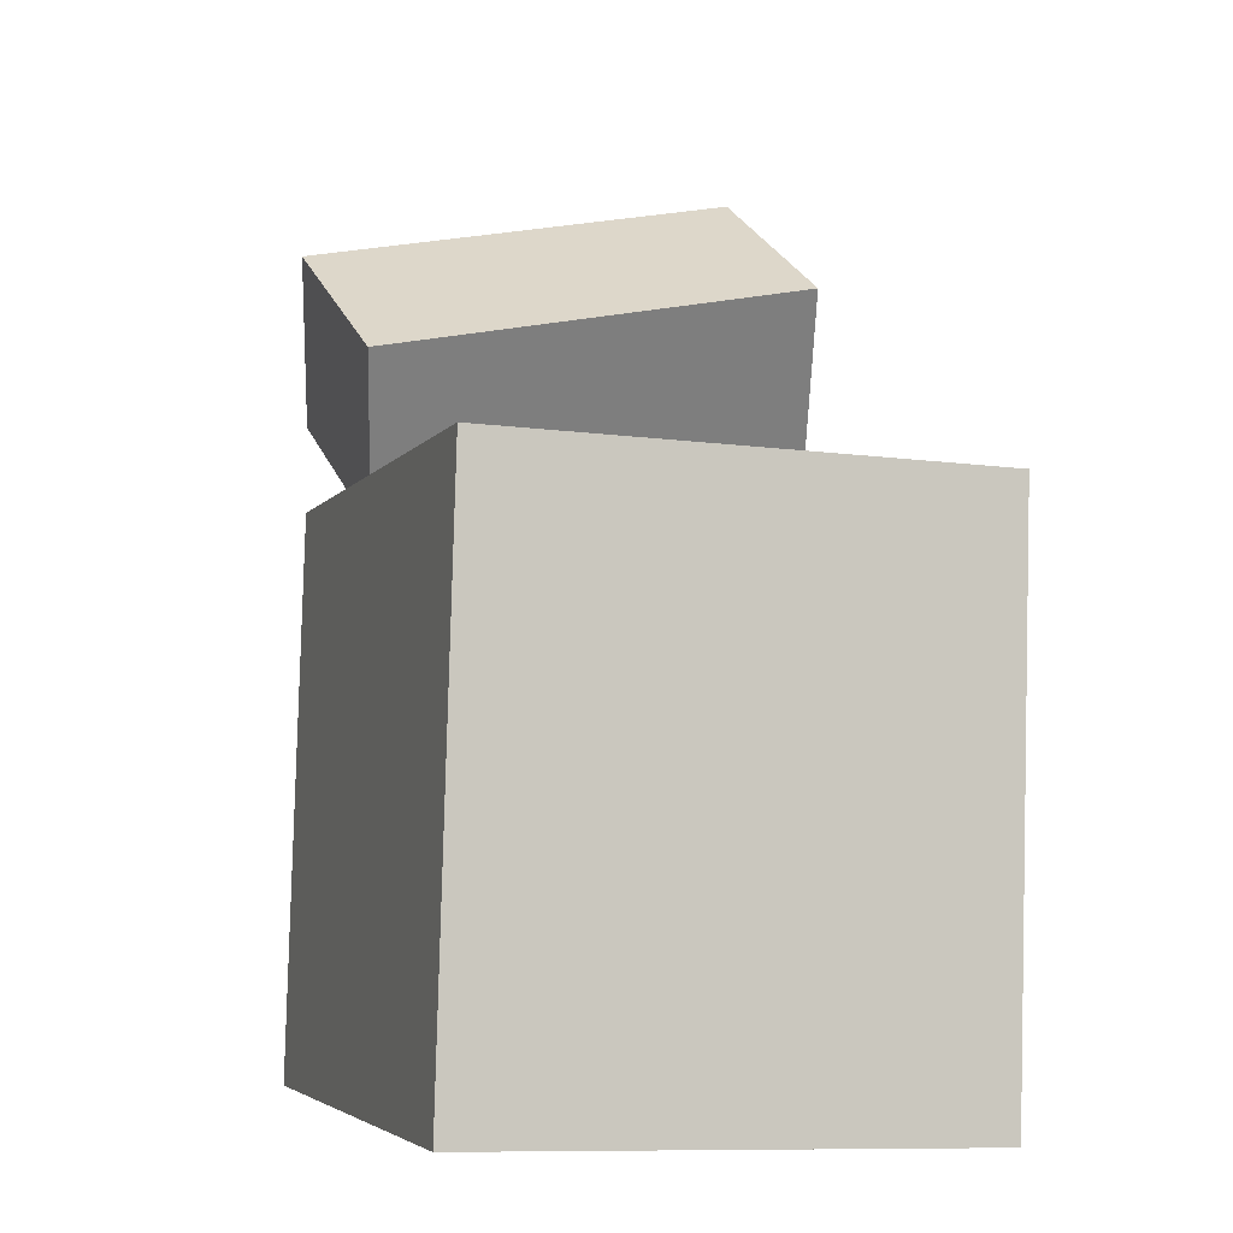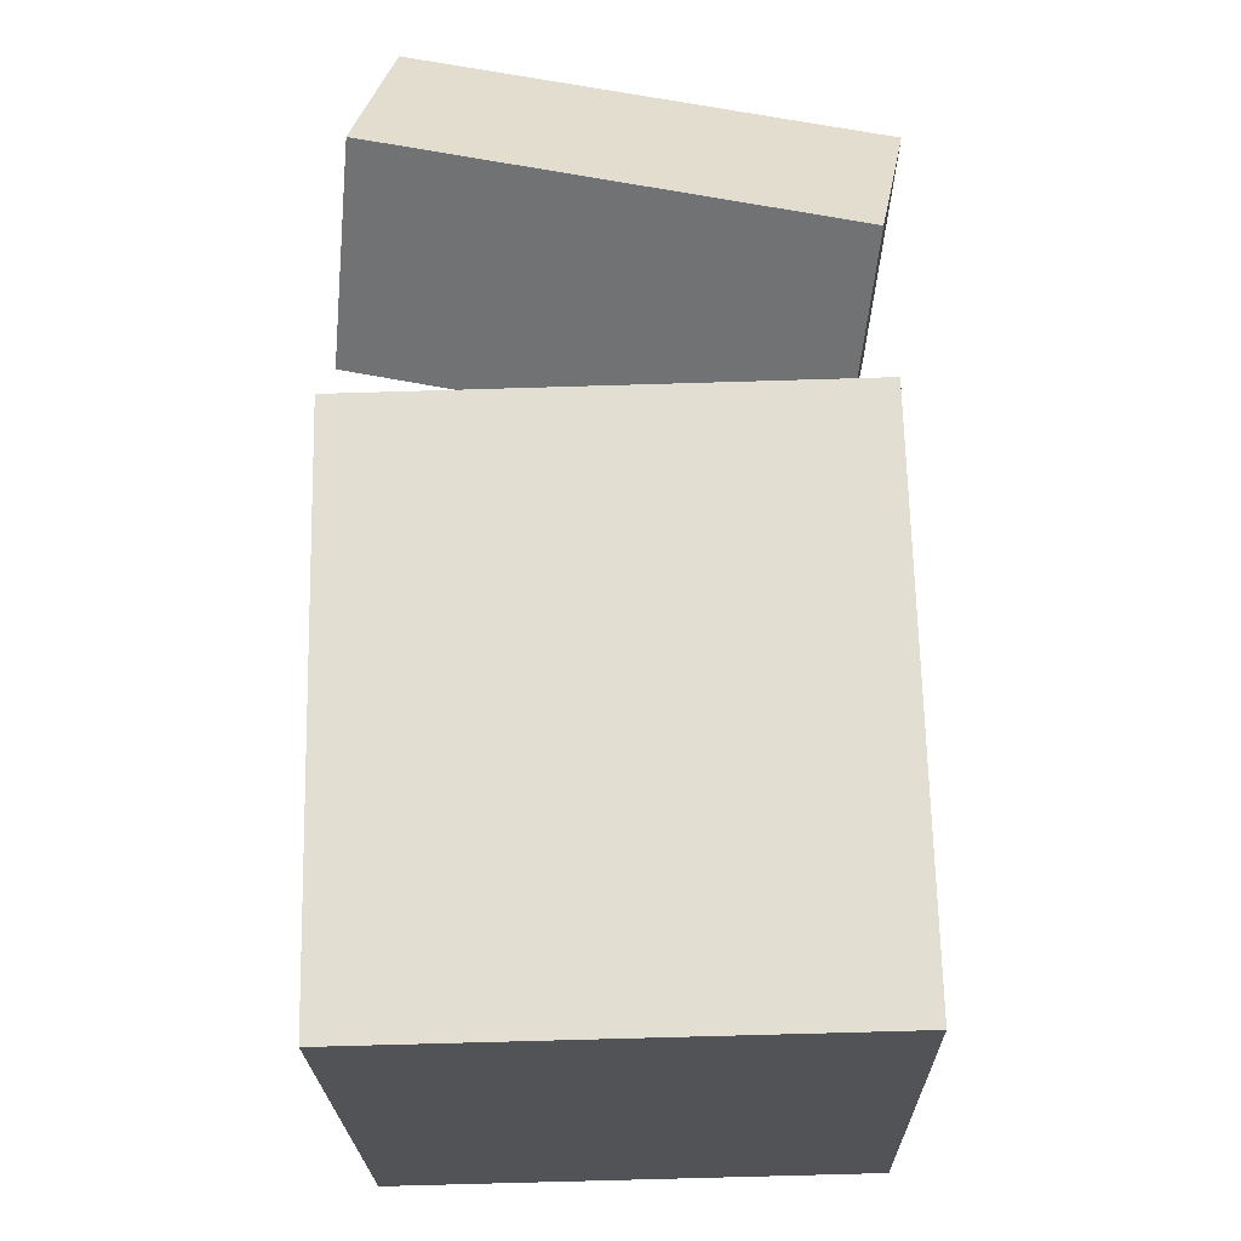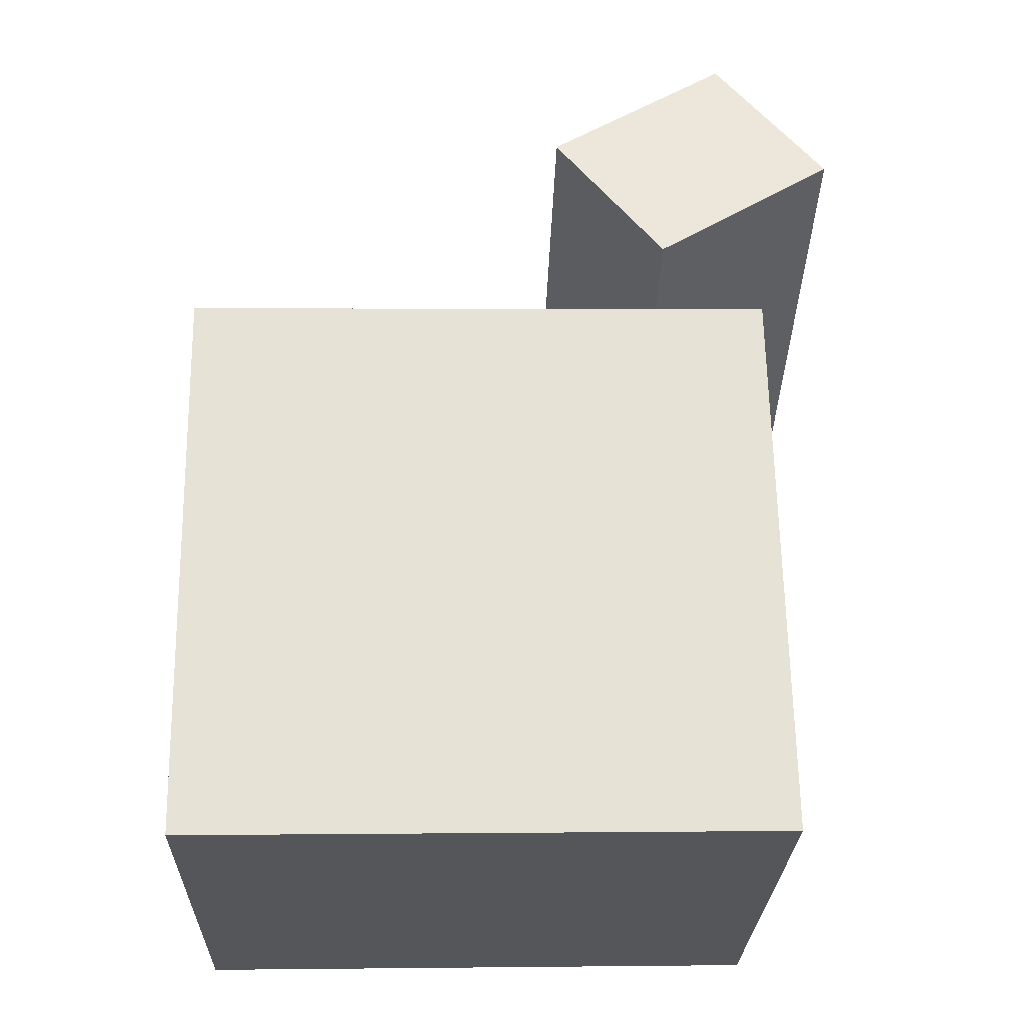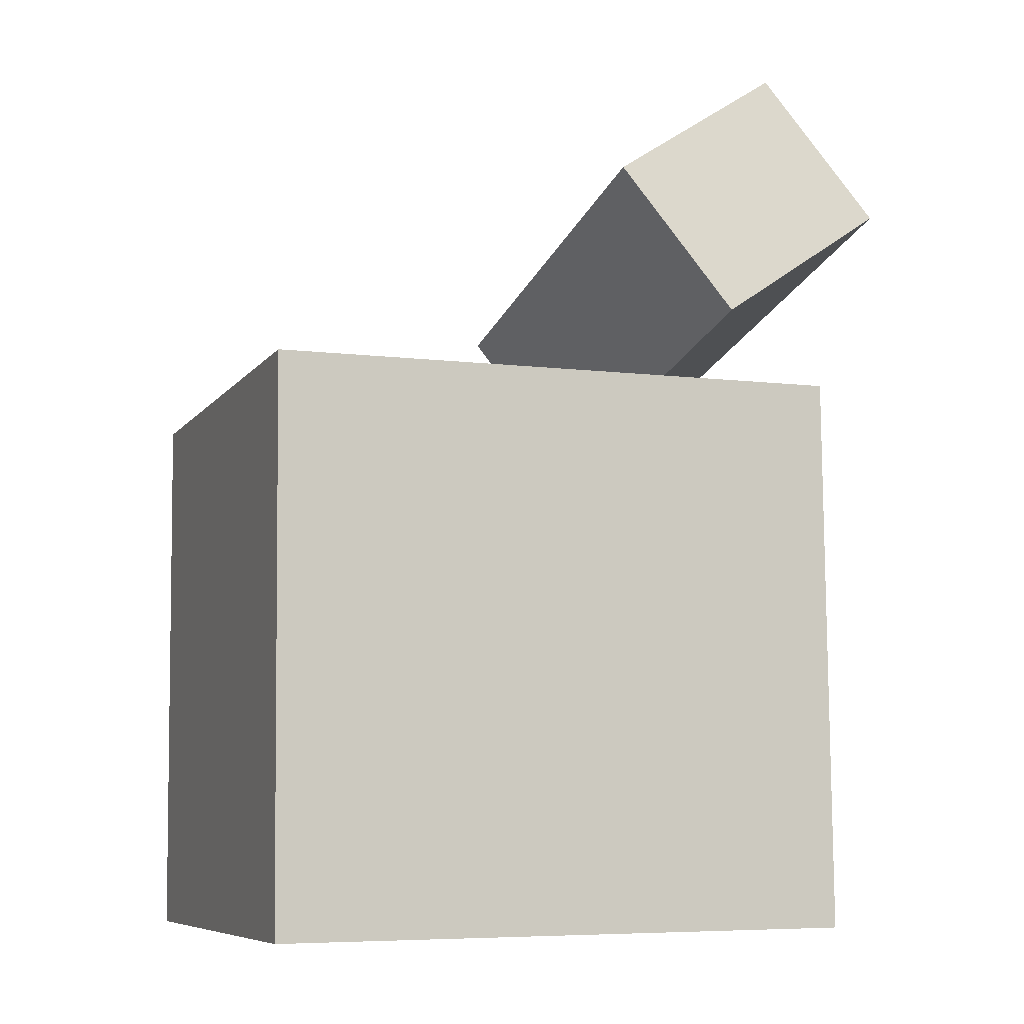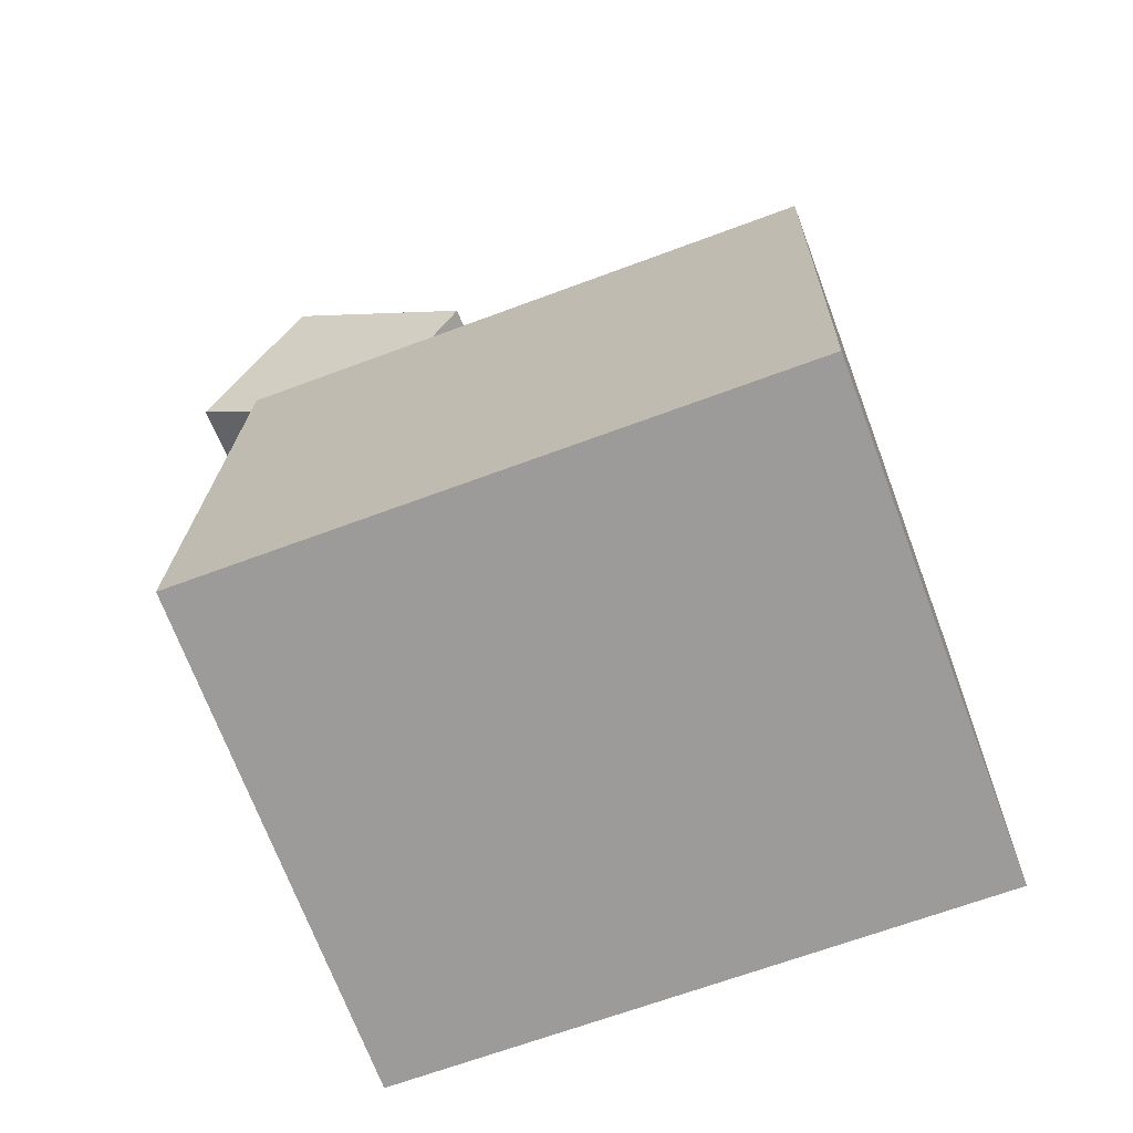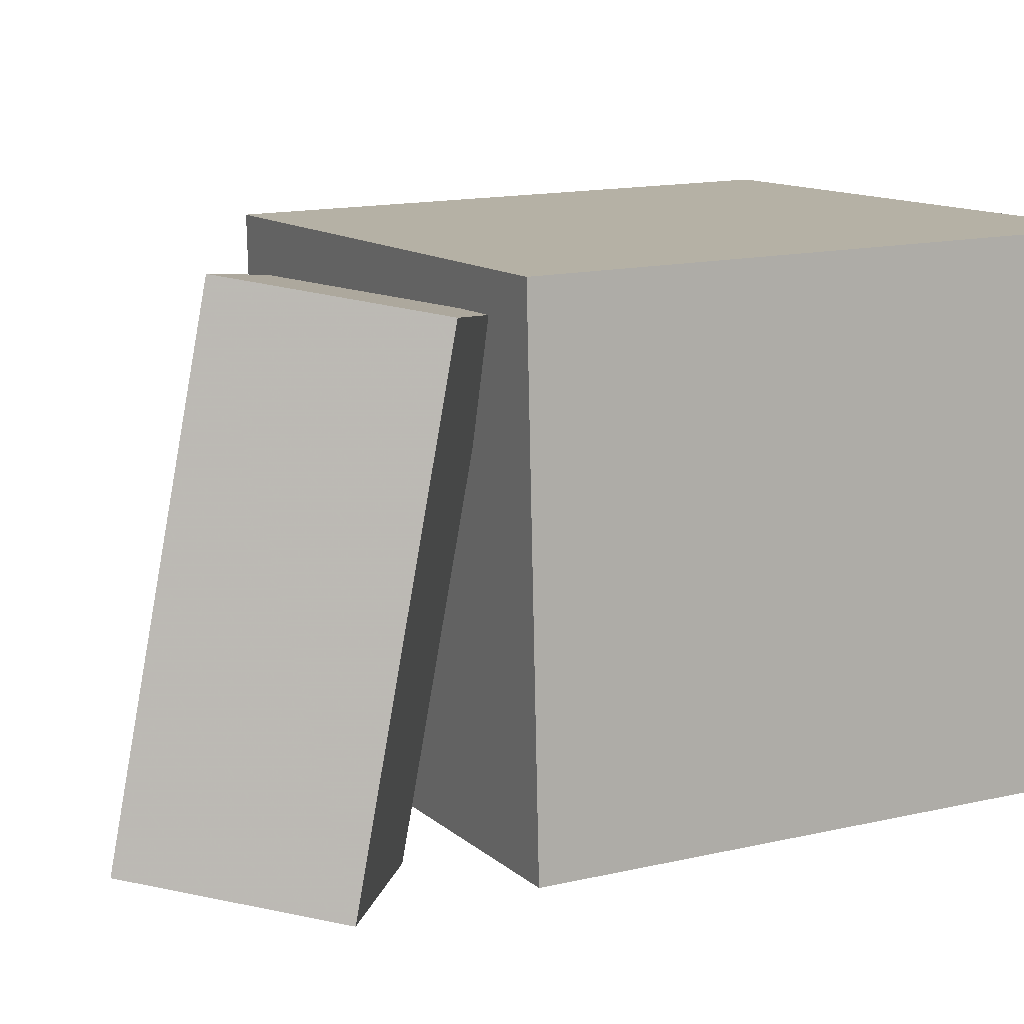
<metadata>
{"format":"obj","ext":"obj","renderer":"f3d","projection":"perspective","resolution":1024,"background":"white","views":[{"elev":-6.1,"azim":71.8,"up":"+Y"},{"elev":-21.4,"azim":-88.8,"up":"+Y"},{"elev":-27.3,"azim":178.4,"up":"+Y"},{"elev":-9.5,"azim":159.7,"up":"+Y"},{"elev":-69.1,"azim":20.7,"up":"+Y"},{"elev":11.6,"azim":-118.0,"up":"+Z"}]}
</metadata>
<code>
v 0.2979 0.204 0.2443
v 0.2968 0.193 -0.2344
v -0.268 0.214 0.2455
v -0.2691 0.203 -0.2333
v 0.2884 -0.338 0.2568
v 0.2873 -0.3489 -0.2219
v -0.2775 -0.328 0.2579
v -0.2786 -0.339 -0.2208
f 1.0 7.0 5.0
f 1.0 3.0 7.0
f 1.0 4.0 3.0
f 1.0 2.0 4.0
f 3.0 8.0 7.0
f 3.0 4.0 8.0
f 5.0 7.0 8.0
f 5.0 8.0 6.0
f 1.0 5.0 6.0
f 1.0 6.0 2.0
f 2.0 6.0 8.0
f 2.0 8.0 4.0
v -0.06329 0.3354 0.2326
v -0.06661 0.4214 -0.2028
v -0.2398 0.4575 0.2581
v -0.2431 0.5435 -0.1773
v -0.1689 0.1886 0.2044
v -0.1722 0.2746 -0.231
v -0.3454 0.3107 0.2299
v -0.3488 0.3967 -0.2055
f 9.0 15.0 13.0
f 9.0 11.0 15.0
f 9.0 12.0 11.0
f 9.0 10.0 12.0
f 11.0 16.0 15.0
f 11.0 12.0 16.0
f 13.0 15.0 16.0
f 13.0 16.0 14.0
f 9.0 13.0 14.0
f 9.0 14.0 10.0
f 10.0 14.0 16.0
f 10.0 16.0 12.0

</code>
